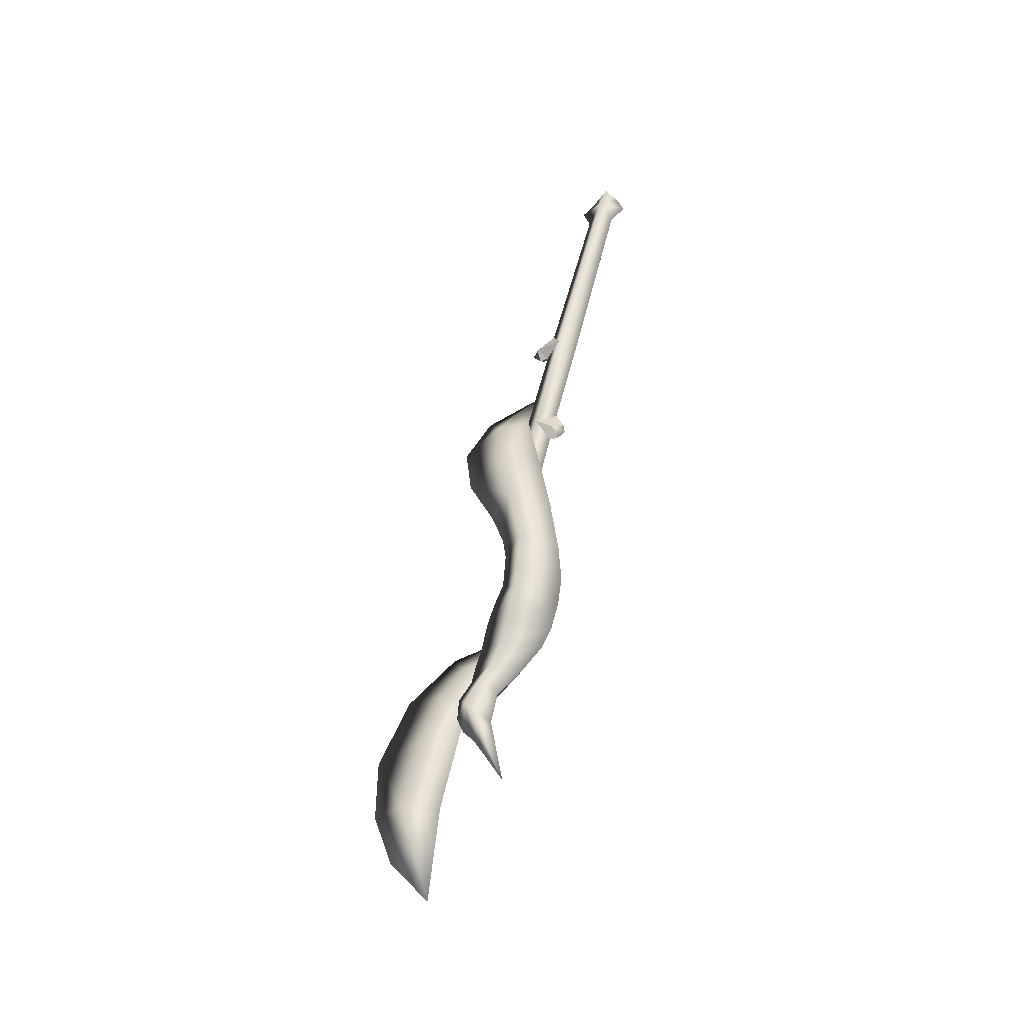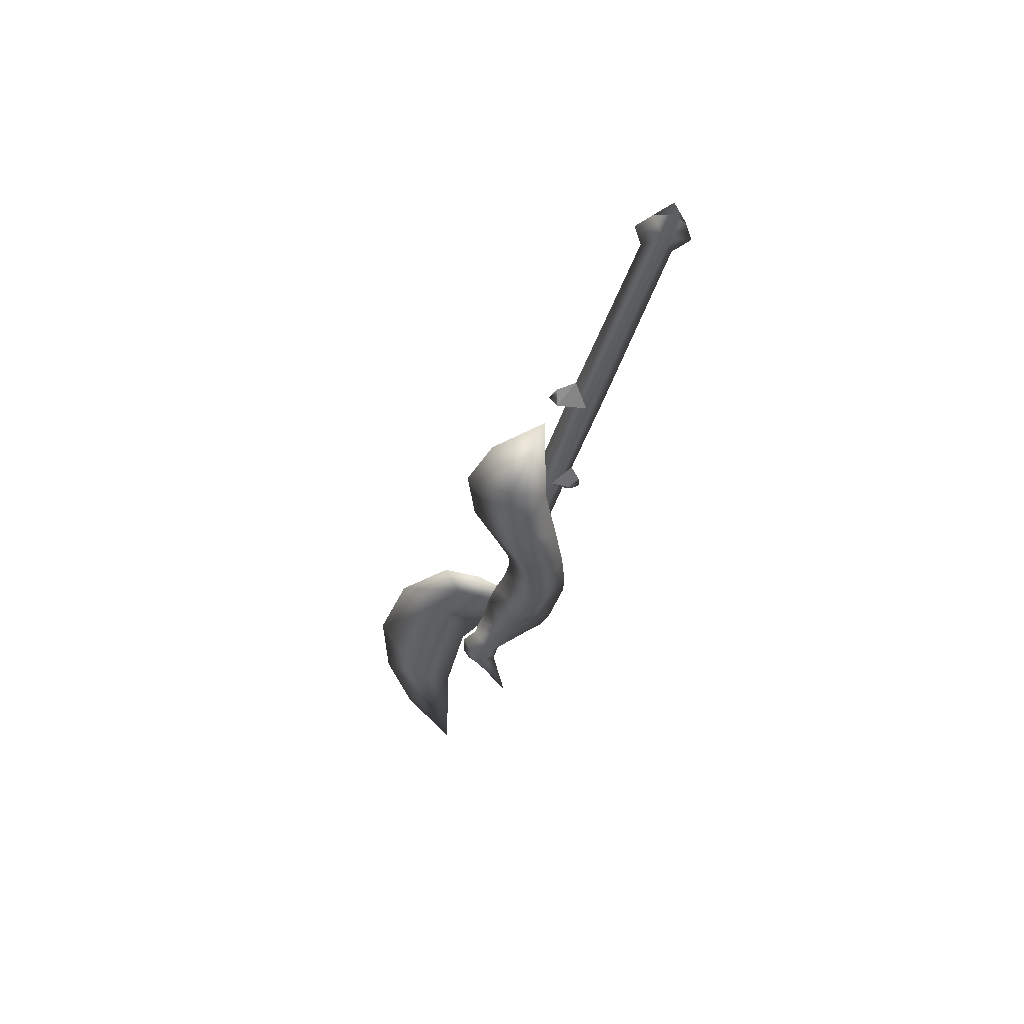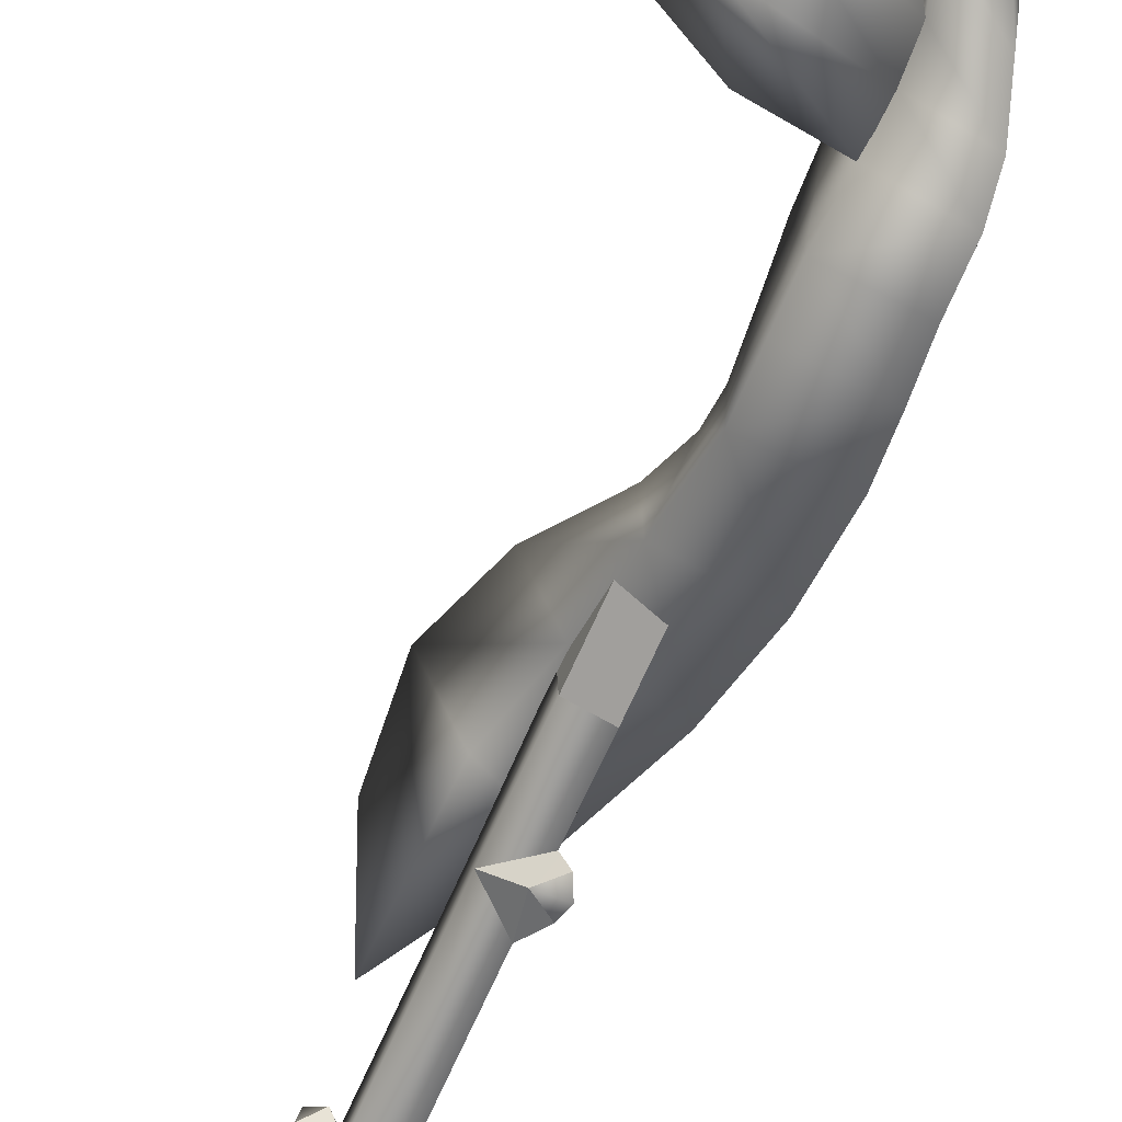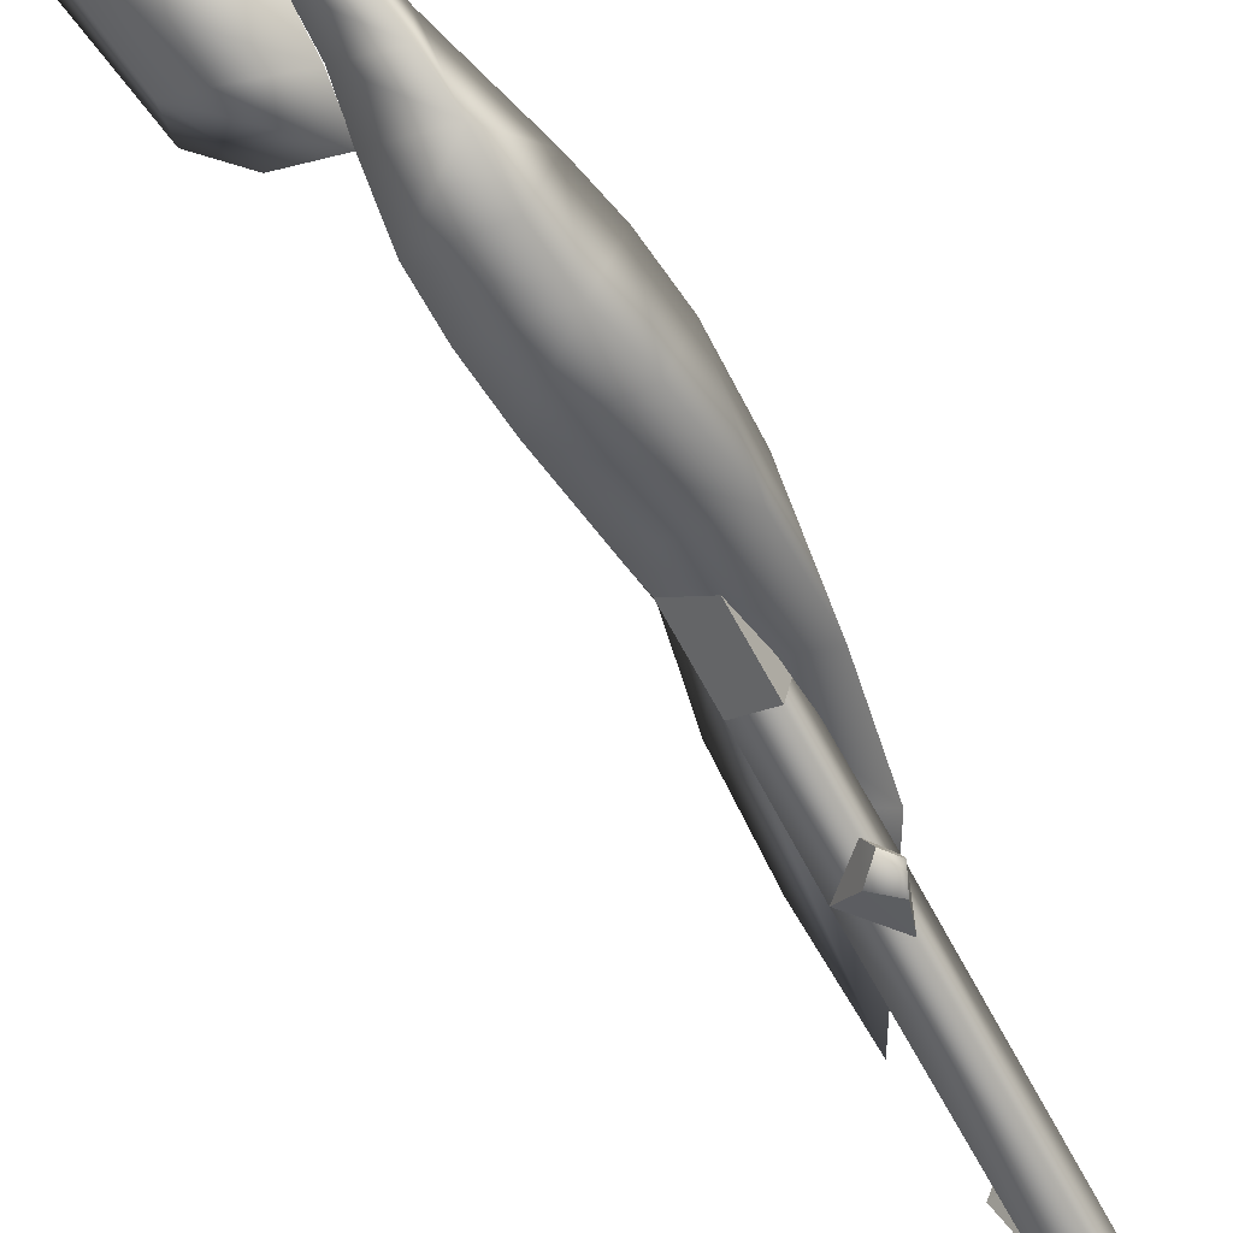
<metadata>
{"format":"obj","ext":"obj","renderer":"f3d","projection":"perspective","resolution":1024,"background":"white","views":[{"elev":-44.7,"azim":81.2,"up":"+Y"},{"elev":51.0,"azim":62.0,"up":"+Y"},{"elev":-56.0,"azim":-33.7,"up":"+Z"},{"elev":-55.7,"azim":20.0,"up":"+Z"}]}
</metadata>
<code>
v -0.1166 -0.5007 0.1647
v -0.1245 -0.5243 0.1765
v -0.09958 -0.5276 0.1716
v -0.1162 -0.5444 0.1618
v -0.1317 -0.5265 0.152
v 0.01322 -0.005531 0.01
v -0.02014 -0.02114 0.03183
v 0.009708 -0.05895 0.02454
v 0.01027 -0.03695 -0.01893
v -0.03738 -0.04992 0.05861
v -0.0313 -0.09374 0.0463
v -0.06327 -0.524 0.1257
v -0.002082 -0.1089 -0.002458
v -0.06856 -0.5317 0.08427
v 0.0162 -0.07777 -0.03081
v -0.1025 -0.7697 0.1787
v -0.1032 -0.7449 0.1299
v -0.1066 -0.5425 0.1461
v -0.142 -0.7603 0.1927
v -0.1243 -0.8961 0.205
v -0.1634 -0.8863 0.2212
v -0.1142 -0.8141 0.1443
v -0.1283 -0.9046 0.1626
v -0.09599 -0.4773 0.1322
v -0.0291 -0.0577 0.0008953
v -0.1675 -0.8947 0.1787
v -0.1481 -0.7683 0.151
v -0.1074 -0.5226 0.0988
v -0.01528 -0.004612 -0.007364
v -0.06327 -0.524 0.1257
v -0.09599 -0.4773 0.1322
v -0.09958 -0.5276 0.1716
v -0.1066 -0.5425 0.1461
v -0.09958 -0.5276 0.1716
v -0.1162 -0.5444 0.1618
v -0.104 -0.8159 0.1275
v -0.09515 -0.8035 0.1135
v -0.0933 -0.7915 0.1423
v -0.09579 -0.7825 0.1157
v -0.121 -0.7906 0.1254
v -0.1025 -0.7697 0.1787
v -0.1142 -0.8141 0.1443
v -0.0933 -0.7915 0.1423
v -0.104 -0.8159 0.1275
v -0.1032 -0.7449 0.1299
v -0.0933 -0.7915 0.1423
v -0.09579 -0.7825 0.1157
v -0.1032 -0.7449 0.1299
v -0.1025 -0.7697 0.1787
v -0.0933 -0.7915 0.1423
v -0.09599 -0.4773 0.1322
v -0.1166 -0.5007 0.1647
v -0.09958 -0.5276 0.1716
v -0.1066 -0.5425 0.1461
v -0.06327 -0.524 0.1257
v -0.09958 -0.5276 0.1716
v -0.1243 -0.8961 0.205
v -0.1773 -0.9717 0.2395
v -0.1381 -0.9815 0.2233
v -0.1634 -0.8863 0.2212
v -0.1283 -0.9046 0.1626
v -0.1381 -0.9815 0.2233
v -0.1422 -0.9899 0.1808
v -0.1243 -0.8961 0.205
v -0.1074 -0.5226 0.0988
v -0.1317 -0.5265 0.152
v -0.09599 -0.4773 0.1322
v -0.1066 -0.5425 0.1461
v -0.1162 -0.5444 0.1618
v -0.1317 -0.5265 0.152
v -0.1481 -0.7683 0.151
v -0.121 -0.7906 0.1254
v -0.1142 -0.8141 0.1443
v -0.104 -0.8159 0.1275
v -0.1032 -0.7449 0.1299
v -0.09579 -0.7825 0.1157
v -0.121 -0.7906 0.1254
v -0.1032 -0.7449 0.1299
v -0.121 -0.7906 0.1254
v -0.1481 -0.7683 0.151
v -0.09599 -0.4773 0.1322
v -0.1317 -0.5265 0.152
v -0.1166 -0.5007 0.1647
v -0.1066 -0.5425 0.1461
v -0.1317 -0.5265 0.152
v -0.1074 -0.5226 0.0988
v -0.1675 -0.8947 0.1787
v -0.1773 -0.9717 0.2395
v -0.1634 -0.8863 0.2212
v -0.1814 -0.9801 0.197
v -0.1283 -0.9046 0.1626
v -0.1814 -0.9801 0.197
v -0.1675 -0.8947 0.1787
v -0.1422 -0.9899 0.1808
v -0.4173 -1.661 0.4621
v -0.3593 -1.669 0.4145
v -0.4353 -1.515 0.4608
v -0.3743 -1.794 0.4283
v -0.3478 -1.499 0.3787
v -0.3223 -1.689 0.3413
v -0.3011 -1.916 0.3612
v -0.3427 -1.394 0.3462
v -0.3013 -1.5 0.3044
v -0.281 -1.446 0.2703
v -0.4125 -1.367 0.4051
v -0.321 -1.332 0.3025
v -0.3564 -1.282 0.3164
v -0.3015 -1.283 0.2558
v -0.2403 -1.4 0.228
v -0.2335 -1.359 0.2095
v -0.2311 -1.314 0.189
v -0.3885 -1.673 0.3885
v -0.3924 -1.523 0.3526
v -0.3736 -1.4 0.3129
v -0.3479 -1.335 0.2827
v -0.2403 -1.4 0.228
v -0.1334 -1.258 0.2237
v -0.2222 -1.234 0.252
v -0.232 -1.285 0.2655
v -0.2099 -1.183 0.2347
v -0.113 -1.202 0.2185
v -0.09761 -1.136 0.2157
v -0.1128 -1.152 0.131
v -0.09123 -1.041 0.1515
v -0.09374 -1.024 0.2396
v -0.0833 -0.9223 0.1746
v -0.1006 -0.9106 0.2605
v -0.2058 -0.9017 0.3097
v -0.2156 -0.7924 0.3193
v -0.1261 -0.7857 0.2617
v -0.1967 -0.7001 0.2687
v -0.09404 -0.7888 0.196
v -0.1831 -1.011 0.2643
v -0.191 -1.119 0.2323
v -0.1837 -1.077 0.2392
v -0.1569 -0.6388 0.1663
v -0.1696 -0.9084 0.2185
v -0.1728 -0.7983 0.2226
v -0.1874 -1.021 0.1825
v -0.2042 -1.132 0.1508
v -0.09123 -1.041 0.1515
v -0.0833 -0.9223 0.1746
v -0.09404 -0.7888 0.196
v -0.1128 -1.152 0.131
v -0.1328 -1.22 0.1228
v -0.2189 -1.199 0.154
v -0.2291 -1.255 0.1655
v -0.1569 -0.6388 0.1663
v -0.1484 -1.278 0.1286
v -0.1585 -1.337 0.1421
v -0.2321 -1.315 0.1895
v -0.2327 -1.36 0.2096
v -0.1714 -1.38 0.161
v -0.2405 -1.4 0.2275
v -0.2471 -1.383 0.285
v -0.2398 -1.345 0.2751
v -0.1819 -1.362 0.2406
v -0.161 -1.317 0.2329
v -0.1963 -1.402 0.2544
v -0.2534 -1.423 0.2933
v -0.2012 -1.452 0.2814
v -0.2683 -1.459 0.3158
v -0.2229 -1.5 0.3108
v -0.2713 -1.506 0.3183
v -0.2333 -1.536 0.2544
v -0.2241 -1.555 0.2811
v -0.2538 -1.569 0.2862
v -0.2245 -1.68 0.2323
v -0.2655 -1.541 0.3069
v -0.2241 -1.467 0.2428
v -0.1585 -1.337 0.1421
v -0.1714 -1.38 0.161
v -0.1484 -1.278 0.1286
v -0.1941 -1.424 0.1959
v -0.2456 -1.599 0.2712
v -0.1328 -1.22 0.1228
v -0.2846 -1.498 0.2731
v -0.2622 -1.553 0.2579
v -0.2538 -1.569 0.2862
v -0.2333 -1.536 0.2544
v -0.2245 -1.68 0.2323
v -0.2655 -1.541 0.3069
v -0.2662 -1.45 0.2418
v -0.2241 -1.467 0.2428
v -0.1941 -1.424 0.1959
v -0.2456 -1.599 0.2712
o w_0
f 1 2 3
f 2 4 3
f 1 5 2
f 2 5 4
f 6 7 8
f 6 8 9
f 7 10 8
f 11 8 10
f 11 12 8
f 13 8 12
f 13 12 14
f 13 15 8
f 8 15 9
f 16 14 12
f 16 17 14
f 18 16 12
f 18 19 16
f 20 16 19
f 20 19 21
f 22 16 20
f 22 20 23
f 11 24 12
f 11 10 25
f 13 25 15
f 26 21 19
f 22 23 26
f 26 19 27
f 27 14 17
f 22 26 27
f 18 27 19
f 13 28 25
f 13 14 28
f 27 28 14
f 18 28 27
f 11 28 24
f 11 25 28
f 25 9 15
f 29 9 25
f 29 25 7
f 7 25 10
f 30 31 32
f 33 34 35
f 36 37 38
f 38 37 39
f 36 40 37
f 40 39 37
f 41 42 43
f 42 44 43
f 45 46 47
f 48 49 50
f 51 52 53
f 54 55 56
f 57 58 59
f 57 60 58
f 61 62 63
f 61 64 62
f 65 66 67
f 68 69 70
f 71 72 73
f 73 72 74
f 75 76 77
f 78 79 80
f 81 82 83
f 84 85 86
f 87 88 89
f 87 90 88
f 91 92 93
f 91 94 92
f 95 96 97
f 98 96 95
f 97 96 99
f 99 96 100
f 100 96 101
f 96 98 101
f 99 102 97
f 99 103 102
f 100 103 99
f 102 103 104
f 105 97 102
f 106 105 102
f 106 107 105
f 106 108 107
f 102 104 109
f 102 109 110
f 102 110 106
f 106 110 111
f 106 111 108
f 100 101 112
f 112 101 98
f 95 97 112
f 113 100 112
f 100 113 103
f 97 113 112
f 113 97 114
f 114 104 103
f 113 114 103
f 105 114 97
f 115 114 105
f 115 107 108
f 115 105 107
f 115 111 110
f 115 108 111
f 114 115 110
f 98 95 112
f 114 116 104
f 114 110 116
f 117 118 119
f 120 118 117
f 117 121 120
f 122 120 121
f 122 121 123
f 122 123 124
f 125 122 124
f 125 124 126
f 127 125 126
f 127 128 125
f 129 128 127
f 127 130 129
f 131 129 130
f 132 127 126
f 127 132 130
f 133 125 128
f 120 122 134
f 122 135 134
f 125 133 135
f 122 125 135
f 130 132 136
f 130 136 131
f 129 137 128
f 131 138 129
f 137 129 138
f 137 139 128
f 133 128 139
f 135 133 139
f 140 135 139
f 140 134 135
f 139 141 140
f 139 142 141
f 137 142 139
f 143 142 137
f 137 138 143
f 140 141 144
f 140 144 145
f 145 146 140
f 140 146 120
f 120 134 140
f 147 120 146
f 147 146 145
f 120 147 118
f 147 119 118
f 138 148 143
f 145 149 147
f 149 150 147
f 147 150 151
f 147 151 119
f 151 152 119
f 152 151 150
f 150 153 152
f 154 152 153
f 152 154 155
f 152 155 156
f 156 119 152
f 157 156 155
f 156 157 119
f 158 119 157
f 157 155 159
f 159 155 160
f 154 160 155
f 159 160 161
f 161 160 162
f 163 161 162
f 164 163 162
f 161 163 165
f 163 166 165
f 163 167 166
f 166 168 165
f 163 169 167
f 163 164 169
f 161 165 170
f 171 158 157
f 171 157 172
f 172 157 159
f 117 158 171
f 173 117 171
f 172 159 174
f 174 161 170
f 174 159 161
f 175 166 167
f 166 175 168
f 117 173 176
f 117 176 121
f 121 176 123
f 117 119 158
f 177 178 179
f 177 180 178
f 178 180 181
f 177 179 182
f 180 177 183
f 177 162 183
f 183 162 160
f 154 183 160
f 164 162 177
f 177 182 164
f 183 184 180
f 185 184 183
f 183 154 185
f 153 185 154
f 186 179 178
f 178 181 186
f 138 131 148

</code>
